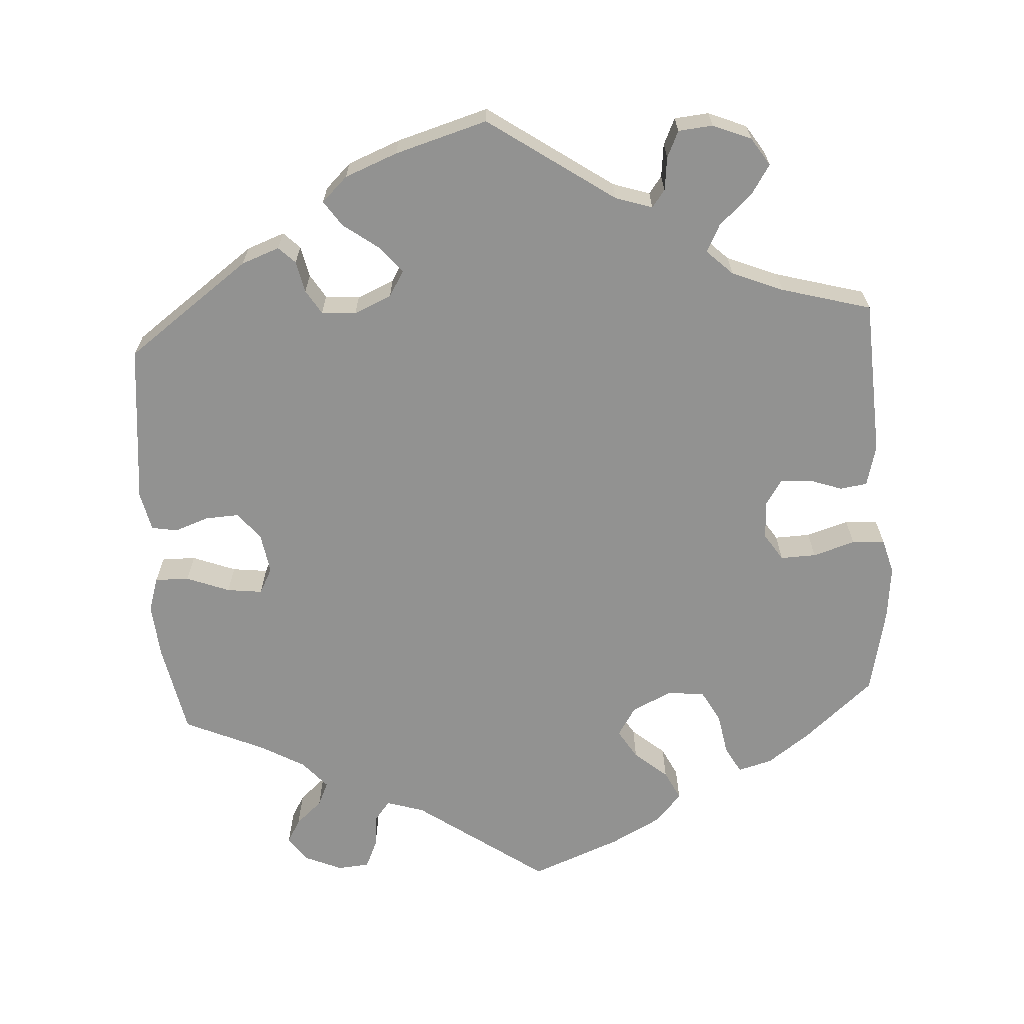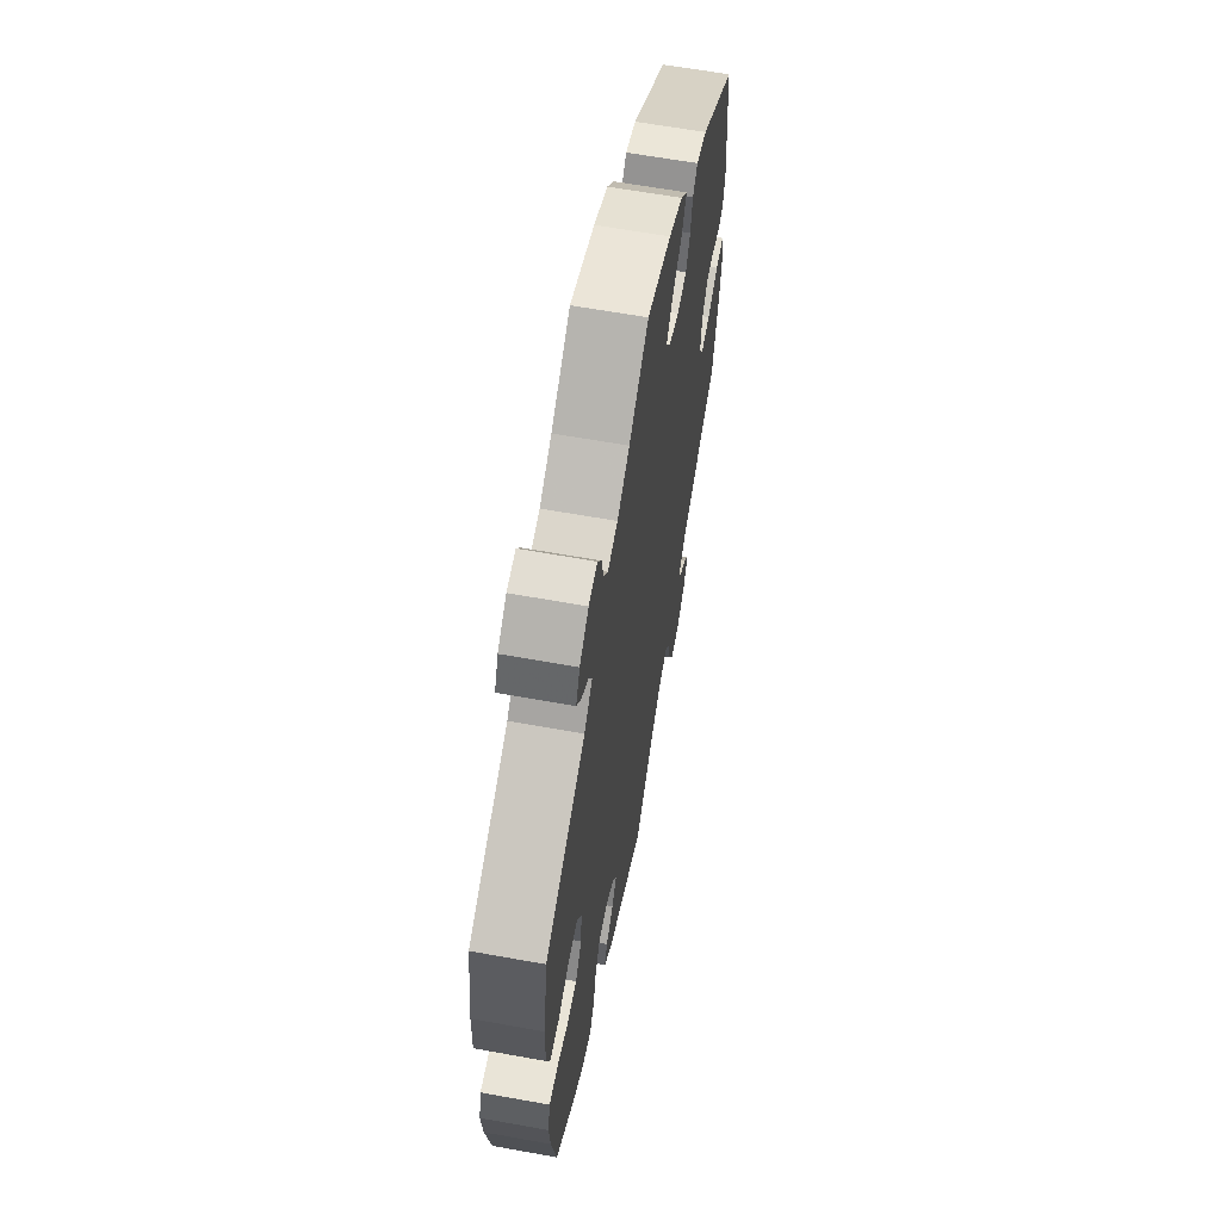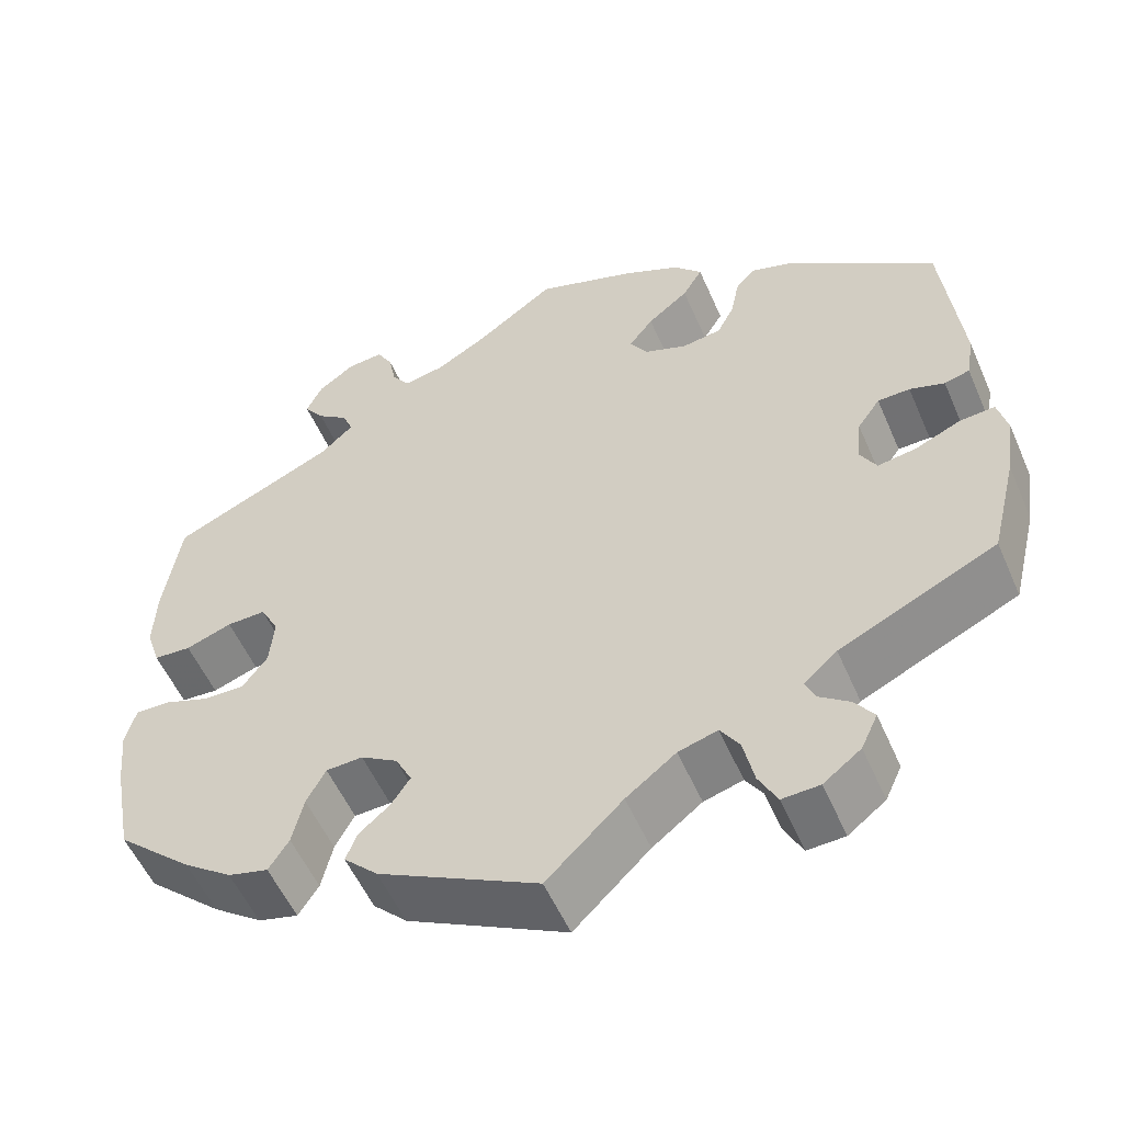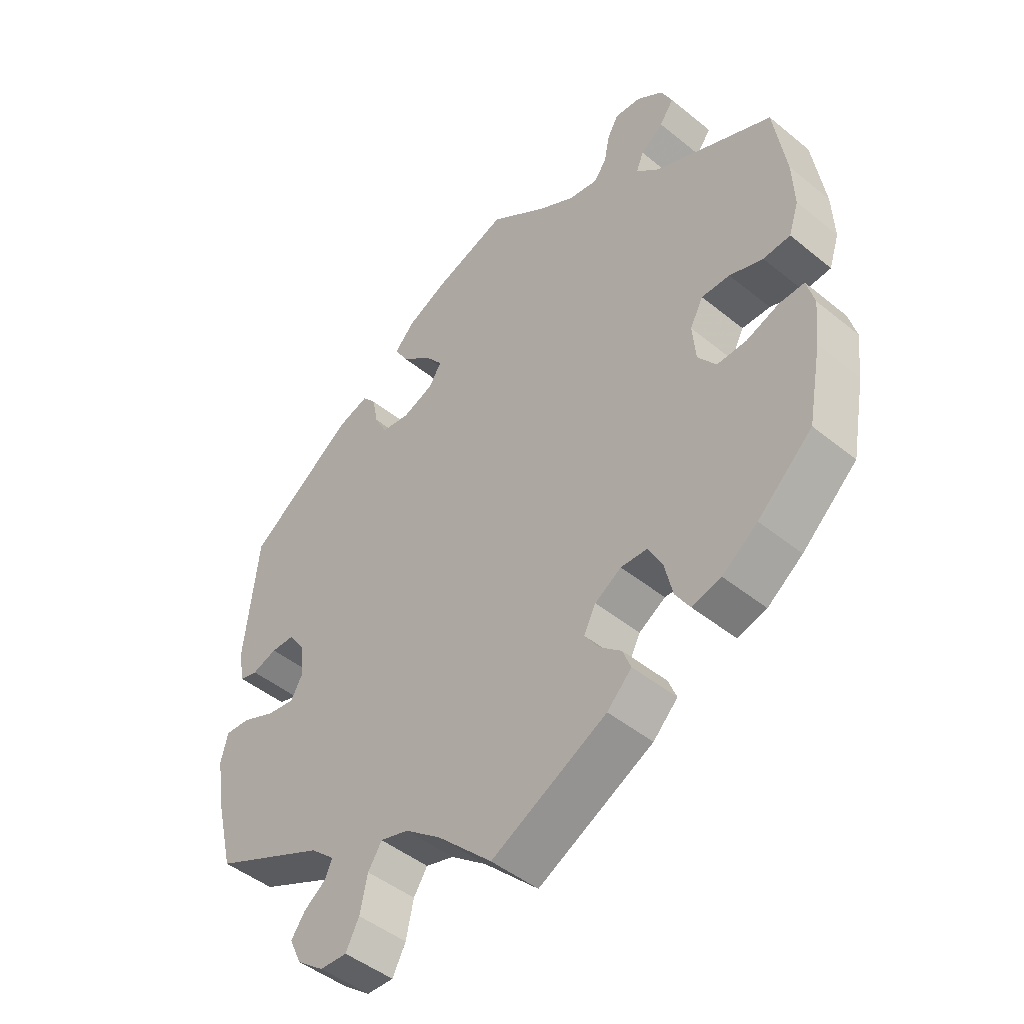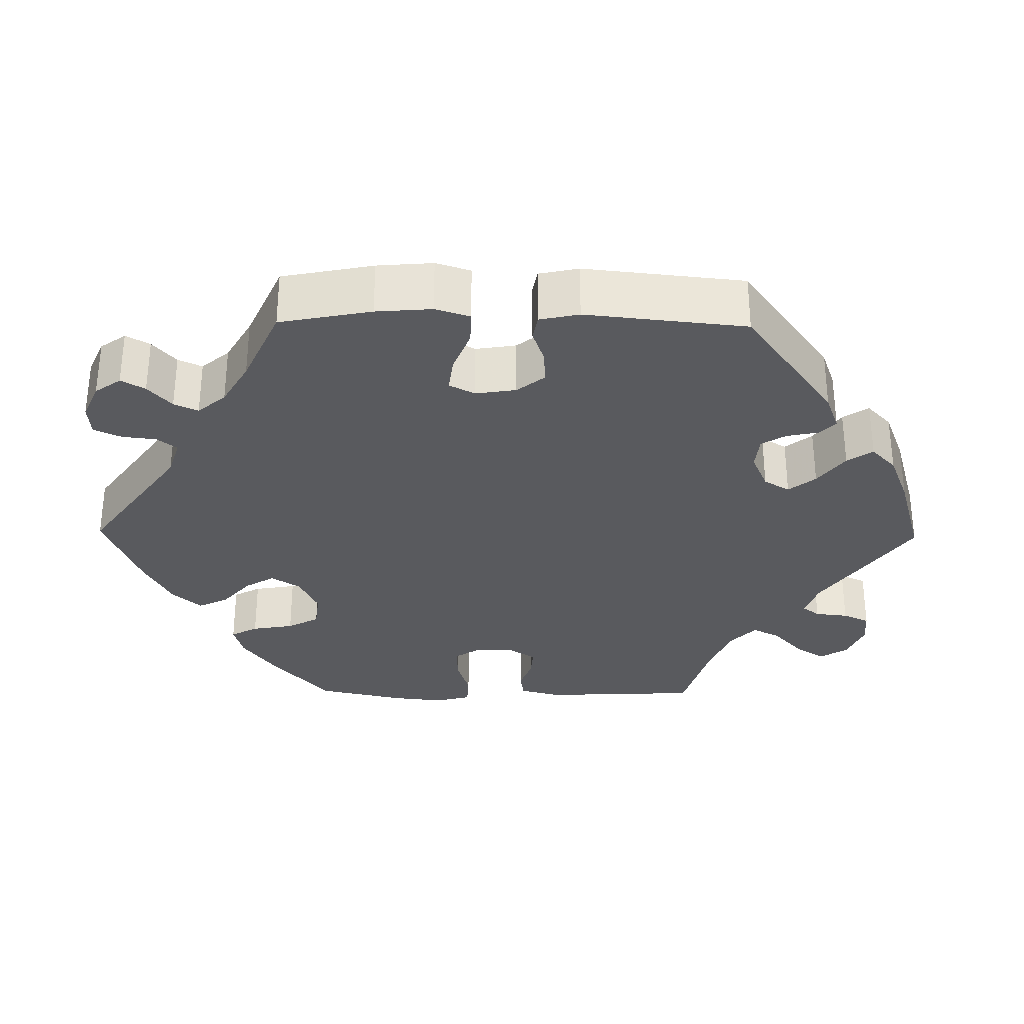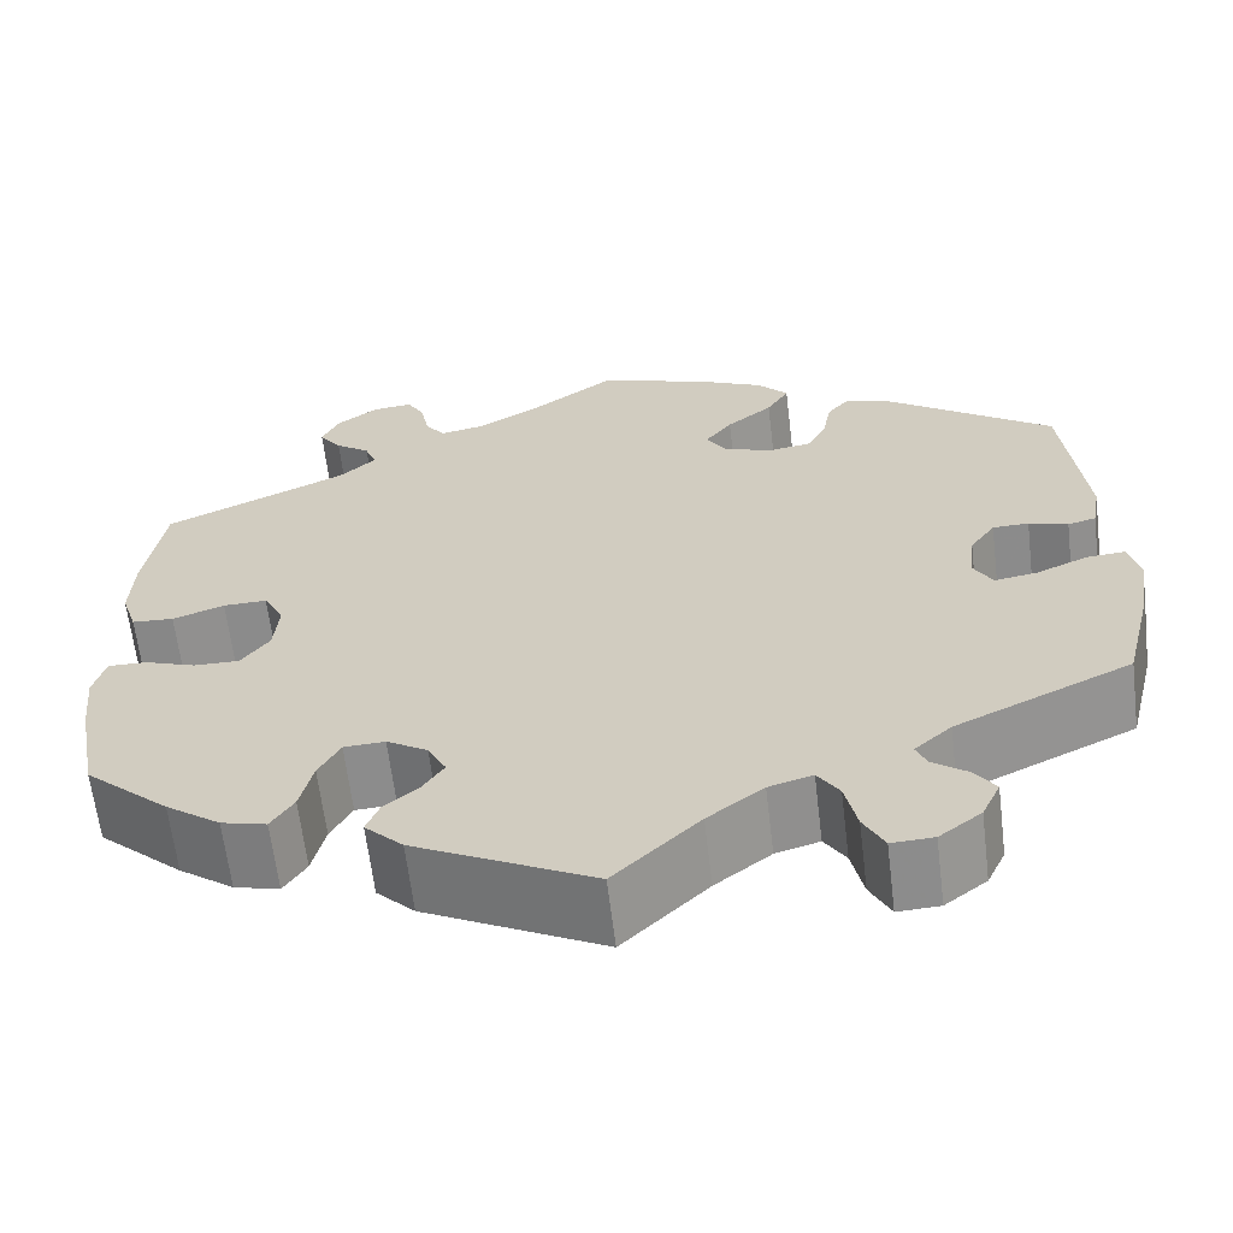
<metadata>
{"format":"obj","ext":"obj","renderer":"f3d","projection":"perspective","resolution":1024,"background":"white","views":[{"elev":-66.3,"azim":123.7,"up":"+Y"},{"elev":62.4,"azim":-79.6,"up":"+Z"},{"elev":-54.6,"azim":23.3,"up":"+Z"},{"elev":-46.8,"azim":-132.7,"up":"+Z"},{"elev":-31.3,"azim":29.1,"up":"+Y"},{"elev":-63.6,"azim":6.9,"up":"+Z"}]}
</metadata>
<code>
v 0.32 0.07 -0.374
v 0.282 0.07 -0.408
v 0.293 0.07 -0.434
v 0.328 0.07 -0.46
v 0.35 0.07 -0.491
v 0.331 0.07 -0.532
v 0.288 0.07 -0.565
v 0.245 0.07 -0.567
v 0.224 0.07 -0.526
v 0.212 0.07 -0.47
v 0.19 0.07 -0.436
v 0.145 0.07 -0.449
v 0.088 0.07 -0.493
v 0.001 0.07 -0.578
v -0.182 0.07 -0.484
v -0.221 0.07 -0.445
v -0.208 0.07 -0.412
v -0.173 0.07 -0.382
v -0.151 0.07 -0.349
v -0.17 0.07 -0.312
v -0.212 0.07 -0.286
v -0.254 0.07 -0.288
v -0.276 0.07 -0.329
v -0.289 0.07 -0.385
v -0.312 0.07 -0.421
v -0.358 0.07 -0.409
v -0.414 0.07 -0.368
v -0.501 0.07 -0.289
v -0.523 0.07 -0.172
v -0.53 0.07 -0.103
v -0.518 0.07 -0.058
v -0.478 0.07 -0.059
v -0.426 0.07 -0.078
v -0.379 0.07 -0.079
v -0.35 0.07 -0.04
v -0.345 0.07 0.018
v -0.366 0.07 0.058
v -0.411 0.07 0.057
v -0.464 0.07 0.038
v -0.507 0.07 0.041
v -0.523 0.07 0.09
v -0.52 0.07 0.164
v -0.501 0.07 0.289
v -0.313 0.07 0.375
v -0.275 0.07 0.41
v -0.287 0.07 0.44
v -0.323 0.07 0.467
v -0.346 0.07 0.499
v -0.328 0.07 0.537
v -0.286 0.07 0.568
v -0.245 0.07 0.572
v -0.227 0.07 0.541
v -0.218 0.07 0.496
v -0.198 0.07 0.468
v -0.151 0.07 0.477
v -0.093 0.07 0.511
v -0.001 0.07 0.578
v 0.114 0.07 0.539
v 0.18 0.07 0.508
v 0.212 0.07 0.473
v 0.189 0.07 0.435
v 0.142 0.07 0.397
v 0.114 0.07 0.36
v 0.134 0.07 0.328
v 0.184 0.07 0.309
v 0.229 0.07 0.316
v 0.249 0.07 0.355
v 0.258 0.07 0.402
v 0.28 0.07 0.428
v 0.33 0.07 0.412
v 0.5 0.07 0.289
v 0.521 0.07 0.09
v 0.512 0.07 0.038
v 0.483 0.07 0.03
v 0.443 0.07 0.043
v 0.406 0.07 0.042
v 0.38 0.07 0.005
v 0.374 0.07 -0.048
v 0.393 0.07 -0.082
v 0.437 0.07 -0.075
v 0.49 0.07 -0.052
v 0.53 0.07 -0.049
v 0.541 0.07 -0.094
v 0.53 0.07 -0.167
v 0.5 0.07 -0.289
v 0.32 0 -0.374
v 0.282 0 -0.408
v 0.293 0 -0.434
v 0.328 0 -0.46
v 0.35 0 -0.491
v 0.331 0 -0.532
v 0.288 0 -0.565
v 0.245 0 -0.567
v 0.224 0 -0.526
v 0.212 0 -0.47
v 0.19 0 -0.436
v 0.145 0 -0.449
v 0.088 0 -0.493
v 0.001 0 -0.578
v -0.182 0 -0.484
v -0.221 0 -0.445
v -0.208 0 -0.412
v -0.173 0 -0.382
v -0.151 0 -0.349
v -0.17 0 -0.312
v -0.212 0 -0.286
v -0.254 0 -0.288
v -0.276 0 -0.329
v -0.289 0 -0.385
v -0.312 0 -0.421
v -0.358 0 -0.409
v -0.414 0 -0.368
v -0.501 0 -0.289
v -0.523 0 -0.172
v -0.53 0 -0.103
v -0.518 0 -0.058
v -0.478 0 -0.059
v -0.426 0 -0.078
v -0.379 0 -0.079
v -0.35 0 -0.04
v -0.345 0 0.018
v -0.366 0 0.058
v -0.411 0 0.057
v -0.464 0 0.038
v -0.507 0 0.041
v -0.523 0 0.09
v -0.52 0 0.164
v -0.501 0 0.289
v -0.313 0 0.375
v -0.275 0 0.41
v -0.287 0 0.44
v -0.323 0 0.467
v -0.346 0 0.499
v -0.328 0 0.537
v -0.286 0 0.568
v -0.245 0 0.572
v -0.227 0 0.541
v -0.218 0 0.496
v -0.198 0 0.468
v -0.151 0 0.477
v -0.093 0 0.511
v -0.001 0 0.578
v 0.114 0 0.539
v 0.18 0 0.508
v 0.212 0 0.473
v 0.189 0 0.435
v 0.142 0 0.397
v 0.114 0 0.36
v 0.134 0 0.328
v 0.184 0 0.309
v 0.229 0 0.316
v 0.249 0 0.355
v 0.258 0 0.402
v 0.28 0 0.428
v 0.33 0 0.412
v 0.5 0 0.289
v 0.521 0 0.09
v 0.512 0 0.038
v 0.483 0 0.03
v 0.443 0 0.043
v 0.406 0 0.042
v 0.38 0 0.005
v 0.374 0 -0.048
v 0.393 0 -0.082
v 0.437 0 -0.075
v 0.49 0 -0.052
v 0.53 0 -0.049
v 0.541 0 -0.094
v 0.53 0 -0.167
v 0.5 0 -0.289
f 84 85 1
f 83 84 1 2
f 80 81 82 83
f 79 80 83 2
f 78 79 2
f 77 78 2
f 72 73 74 75
f 72 75 76
f 71 72 76
f 70 71 76 77
f 67 68 69 70
f 66 67 70 77
f 59 60 61 62
f 59 62 63
f 56 57 58 59
f 55 56 59 63
f 54 55 63 64
f 50 51 52 53
f 50 53 54
f 49 50 54
f 46 47 48 49
f 46 49 54
f 45 46 54 64
f 41 42 43 44
f 38 39 40 41
f 37 38 41 44
f 36 37 44 45
f 30 31 32 33
f 30 33 34
f 29 30 34
f 28 29 34
f 27 28 34 35
f 23 24 25 26
f 22 23 26 27
f 15 16 17 18
f 13 14 15 18
f 12 13 18 19
f 11 12 19 20
f 7 8 9 10
f 7 10 11
f 6 7 11
f 3 4 5 6
f 2 3 6 11
f 65 66 77 2
f 35 36 45 64
f 22 27 35 64
f 21 22 64 65
f 20 21 65
f 2 11 20 65
f 86 170 169
f 87 86 169 168
f 168 167 166 165
f 87 168 165 164
f 87 164 163
f 87 163 162
f 160 159 158 157
f 161 160 157
f 161 157 156
f 162 161 156 155
f 155 154 153 152
f 162 155 152 151
f 147 146 145 144
f 148 147 144
f 144 143 142 141
f 148 144 141 140
f 149 148 140 139
f 138 137 136 135
f 139 138 135
f 139 135 134
f 134 133 132 131
f 139 134 131
f 149 139 131 130
f 129 128 127 126
f 126 125 124 123
f 129 126 123 122
f 130 129 122 121
f 118 117 116 115
f 119 118 115
f 119 115 114
f 119 114 113
f 120 119 113 112
f 111 110 109 108
f 112 111 108 107
f 103 102 101 100
f 103 100 99 98
f 104 103 98 97
f 105 104 97 96
f 95 94 93 92
f 96 95 92
f 96 92 91
f 91 90 89 88
f 96 91 88 87
f 87 162 151 150
f 149 130 121 120
f 149 120 112 107
f 150 149 107 106
f 150 106 105
f 150 105 96 87
f 1 86 87 2
f 2 87 88 3
f 3 88 89 4
f 4 89 90 5
f 5 90 91 6
f 6 91 92 7
f 7 92 93 8
f 8 93 94 9
f 9 94 95 10
f 10 95 96 11
f 11 96 97 12
f 12 97 98 13
f 13 98 99 14
f 14 99 100 15
f 15 100 101 16
f 16 101 102 17
f 17 102 103 18
f 18 103 104 19
f 19 104 105 20
f 20 105 106 21
f 21 106 107 22
f 22 107 108 23
f 23 108 109 24
f 24 109 110 25
f 25 110 111 26
f 26 111 112 27
f 27 112 113 28
f 28 113 114 29
f 29 114 115 30
f 30 115 116 31
f 31 116 117 32
f 32 117 118 33
f 33 118 119 34
f 34 119 120 35
f 35 120 121 36
f 36 121 122 37
f 37 122 123 38
f 38 123 124 39
f 39 124 125 40
f 40 125 126 41
f 41 126 127 42
f 42 127 128 43
f 43 128 129 44
f 44 129 130 45
f 45 130 131 46
f 46 131 132 47
f 47 132 133 48
f 48 133 134 49
f 49 134 135 50
f 50 135 136 51
f 51 136 137 52
f 52 137 138 53
f 53 138 139 54
f 54 139 140 55
f 55 140 141 56
f 56 141 142 57
f 57 142 143 58
f 58 143 144 59
f 59 144 145 60
f 60 145 146 61
f 61 146 147 62
f 62 147 148 63
f 63 148 149 64
f 64 149 150 65
f 65 150 151 66
f 66 151 152 67
f 67 152 153 68
f 68 153 154 69
f 69 154 155 70
f 70 155 156 71
f 71 156 157 72
f 72 157 158 73
f 73 158 159 74
f 74 159 160 75
f 75 160 161 76
f 76 161 162 77
f 77 162 163 78
f 78 163 164 79
f 79 164 165 80
f 80 165 166 81
f 81 166 167 82
f 82 167 168 83
f 83 168 169 84
f 84 169 170 85
f 85 170 86 1

</code>
